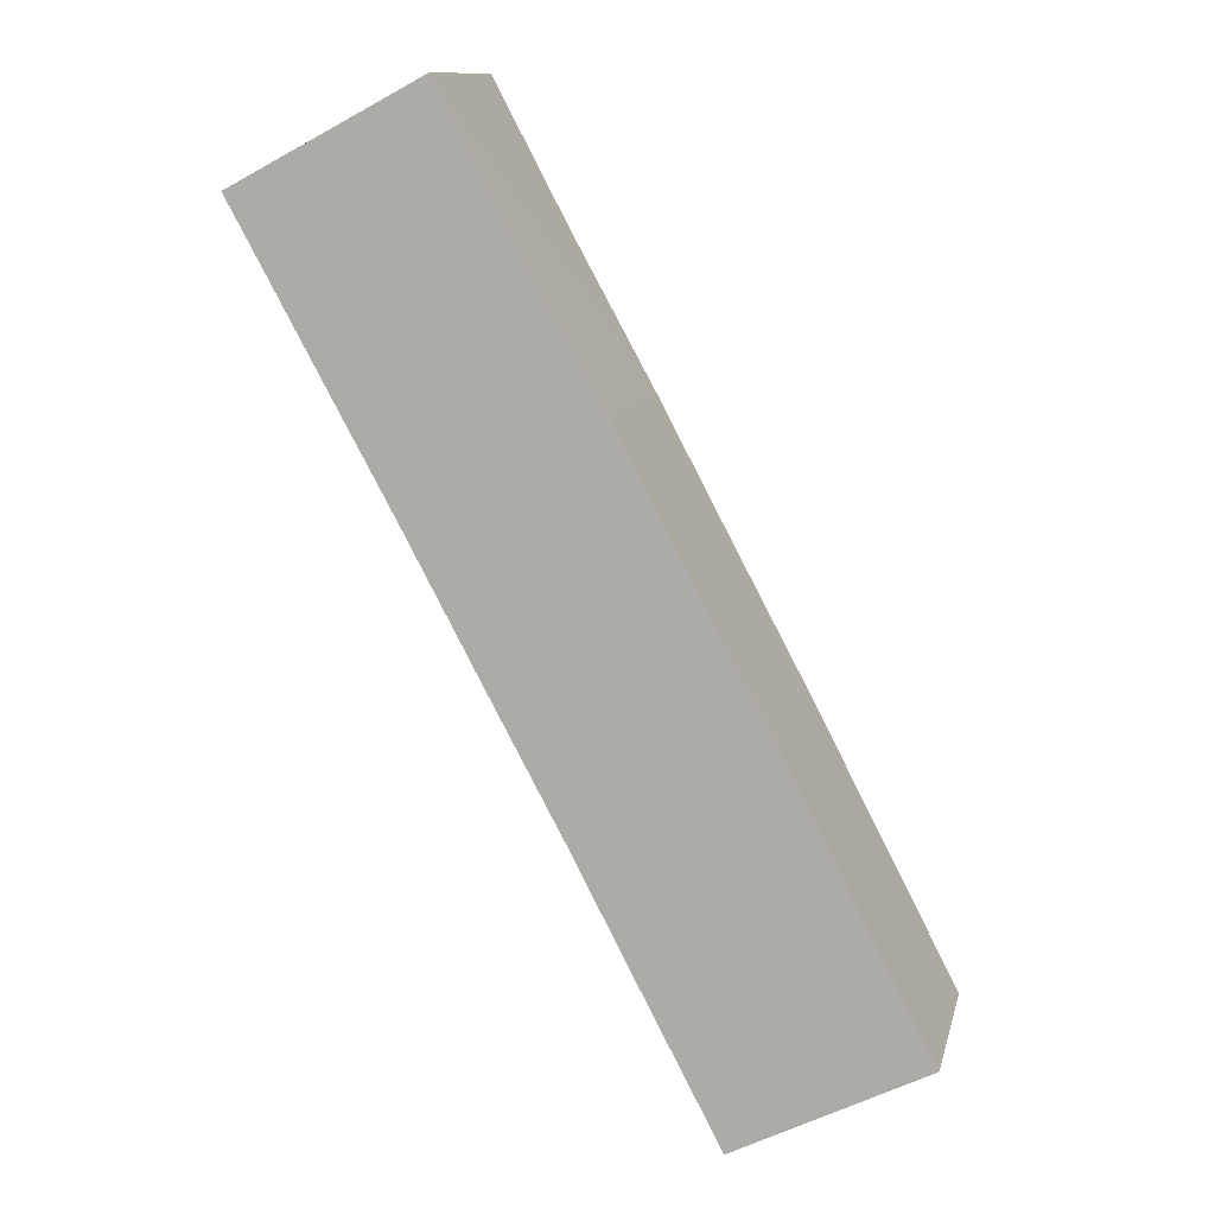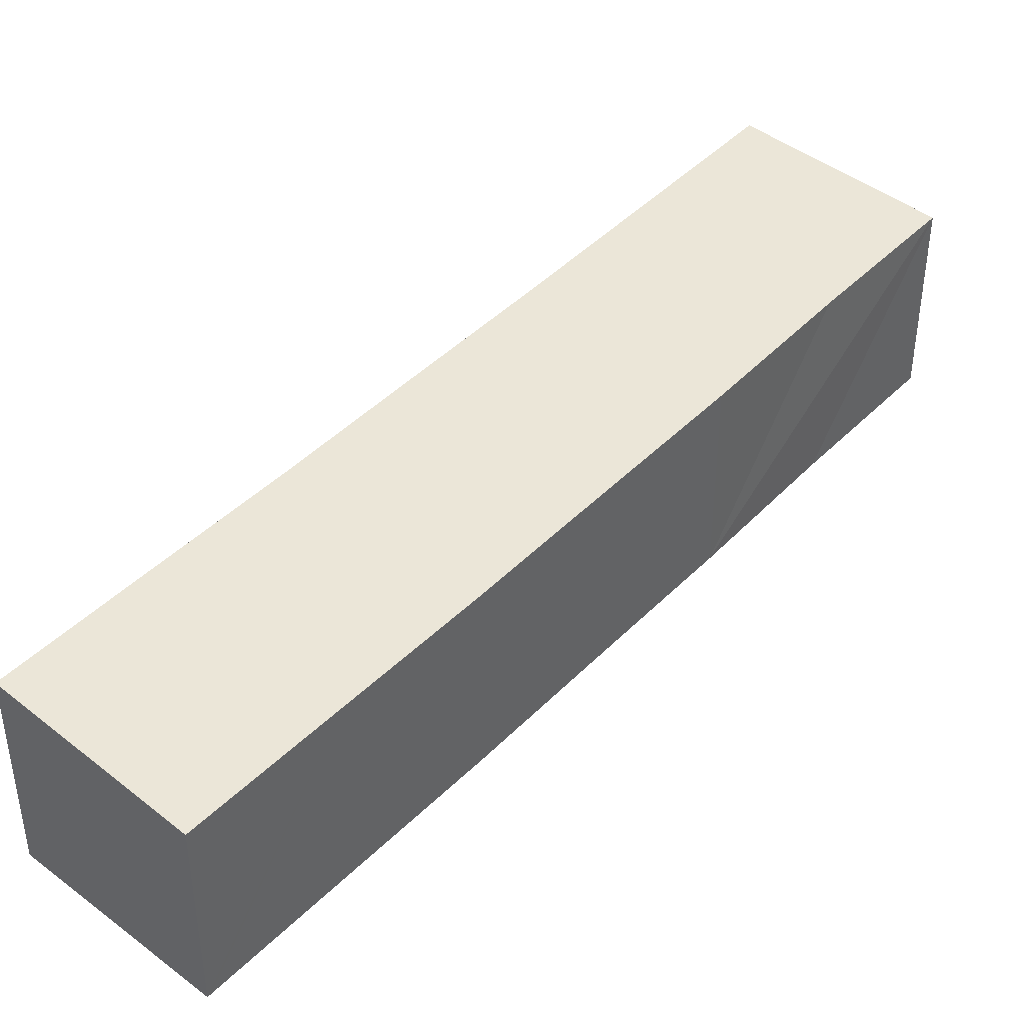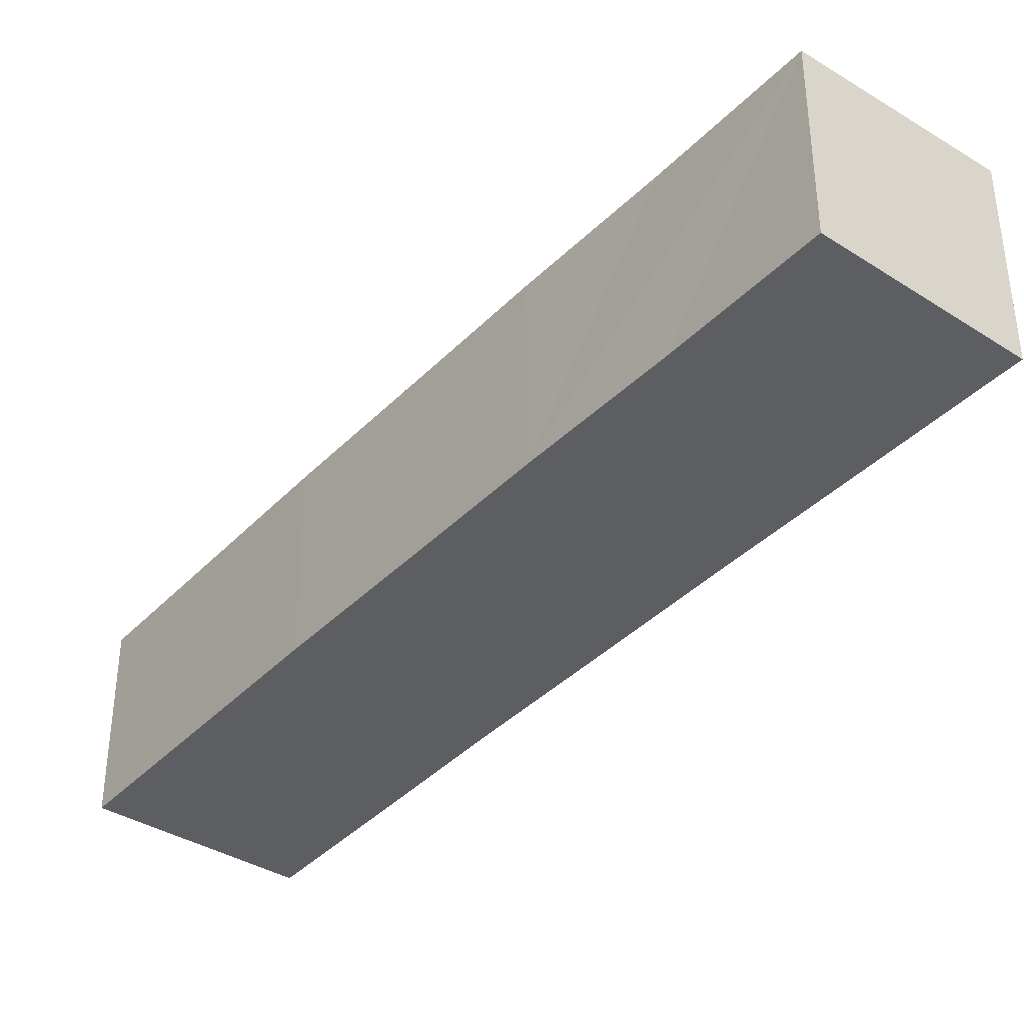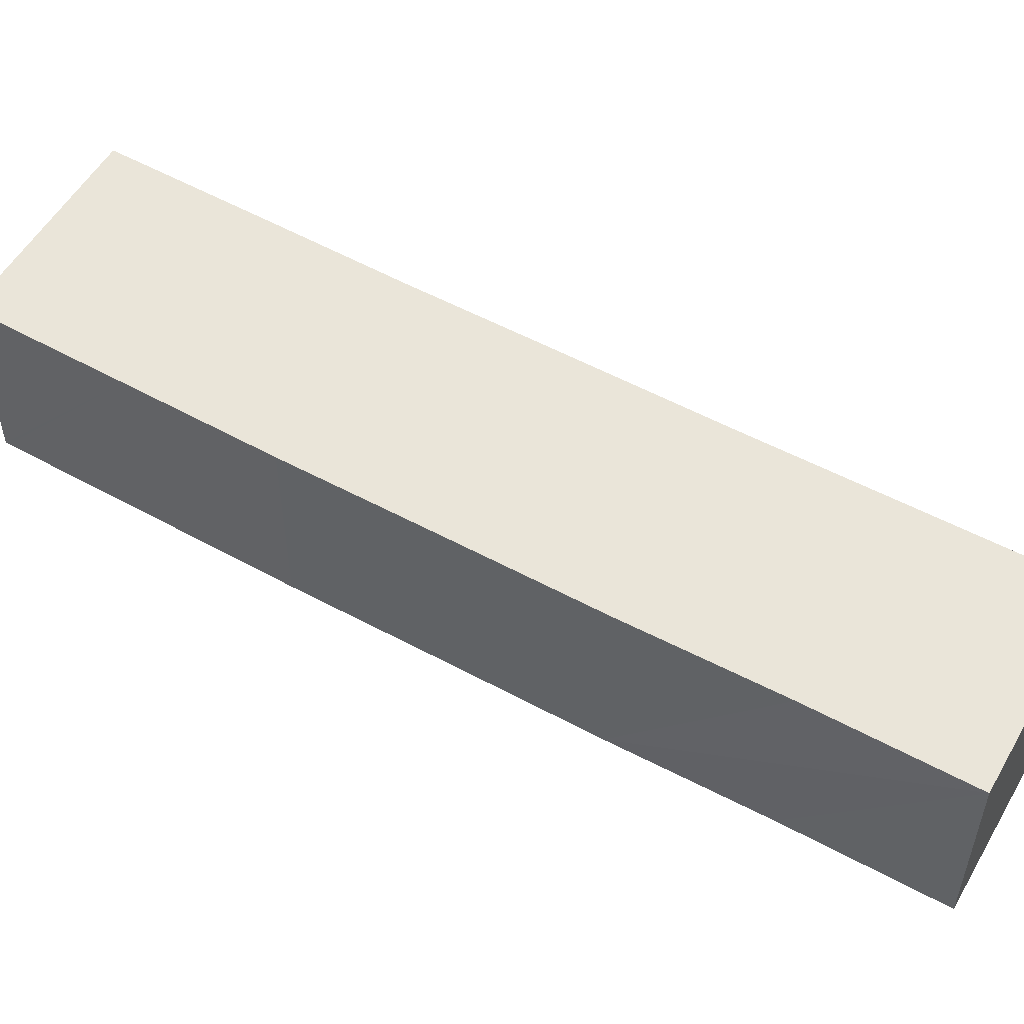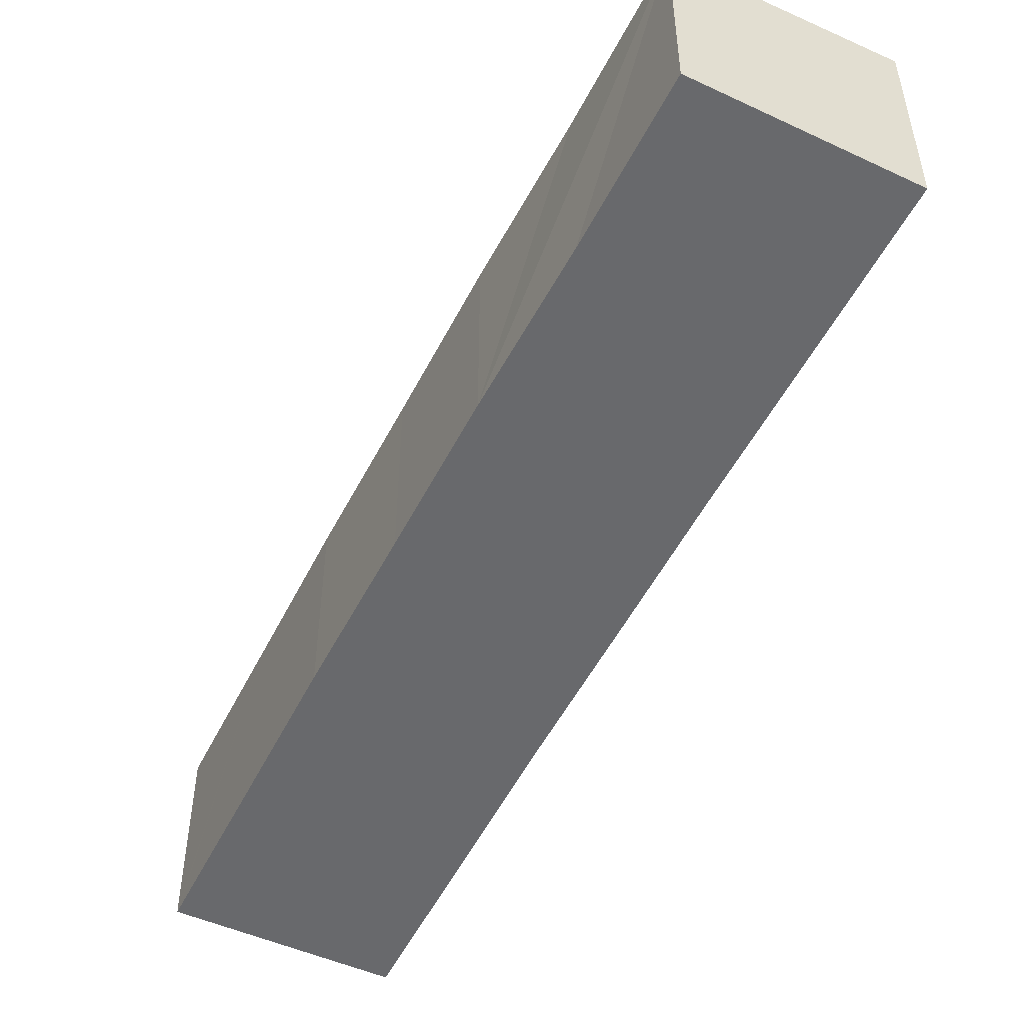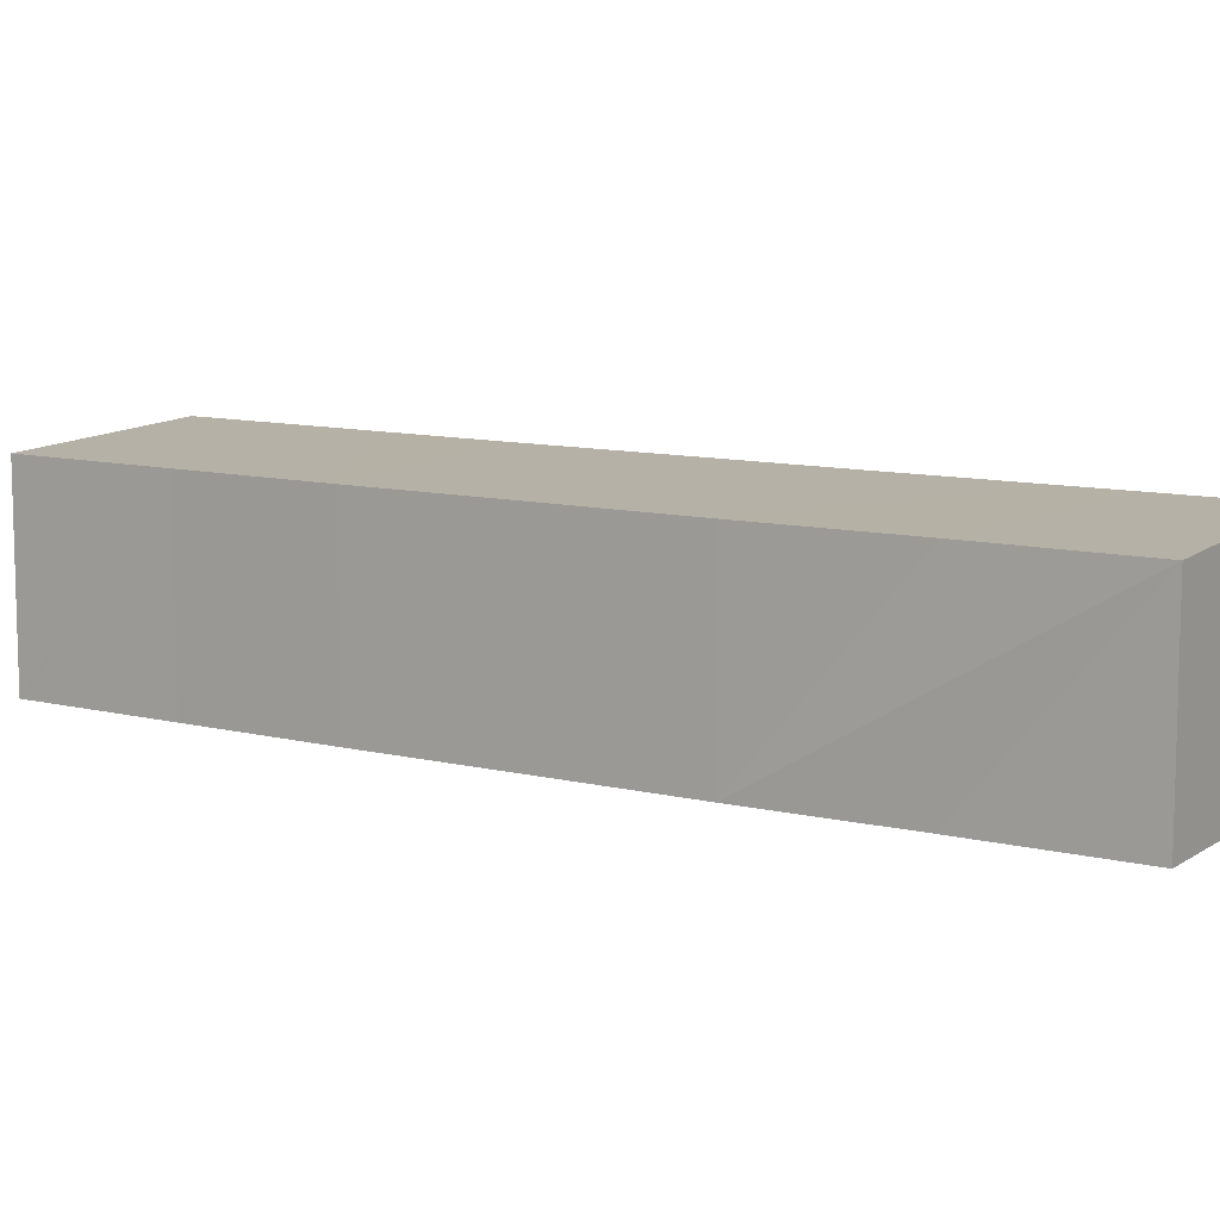
<metadata>
{"format":"obj","ext":"obj","renderer":"f3d","projection":"perspective","resolution":1024,"background":"white","views":[{"elev":12.0,"azim":-167.1,"up":"+Z"},{"elev":43.3,"azim":-111.8,"up":"+Y"},{"elev":-39.1,"azim":-10.8,"up":"+Y"},{"elev":54.6,"azim":-32.2,"up":"+Y"},{"elev":-52.8,"azim":1.3,"up":"+Y"},{"elev":10.2,"azim":-29.8,"up":"+Y"}]}
</metadata>
<code>
v  0.053 6.119 0.102
v  2.918 6.26 -1.438
v  0 6.119 3.747e-16
v  5.915 6.405 -2.916
v  2.352 6.117 4.548
v  8.213 6.403 1.51
v  4.599 6.114 8.901
v  8.931 6.402 2.902
v  10.43 6.401 5.801
v  12.84 6.402 10.32
v  7.008 6.115 13.42
v  13.57 6.402 11.71
v  9.293 6.115 17.73
v  15.1 6.402 14.6
v  17.54 6.404 19.09
v  11.77 6.119 22.23
v  18.28 6.405 20.46
v  14.19 6.119 26.81
v  19.48 6.406 22.69
v  20.03 6.406 23.68
v  0 0 0
v  0.053 -6.246e-18 0.102
v  2.352 -2.785e-16 4.548
v  4.599 -5.45e-16 8.901
v  7.008 -8.217e-16 13.42
v  9.293 -1.086e-15 17.73
v  11.77 -1.361e-15 22.23
v  14.19 -1.642e-15 26.81
v  20.03 -1.45e-15 23.68
v  19.48 -1.389e-15 22.69
v  18.28 -1.253e-15 20.46
v  17.54 -1.169e-15 19.09
v  15.1 -8.939e-16 14.6
v  13.57 -7.171e-16 11.71
v  12.84 -6.322e-16 10.32
v  10.43 -3.552e-16 5.801
v  8.931 -1.777e-16 2.902
v  5.915 1.786e-16 -2.916
v  8.213 -9.246e-17 1.51
v  2.918 8.805e-17 -1.438
g defaultobject
f 1 2 3
f 2 1 4
f 4 1 5
f 4 5 6
f 6 5 7
f 6 7 8
f 8 7 9
f 9 7 10
f 10 7 11
f 10 11 12
f 12 11 13
f 12 13 14
f 14 13 15
f 15 13 16
f 15 16 17
f 17 16 18
f 17 18 19
f 19 18 20
f 21 1 3
f 1 21 5
f 5 21 22
f 5 22 23
f 5 23 7
f 7 23 24
f 7 24 11
f 11 24 25
f 11 25 13
f 13 25 26
f 26 16 13
f 16 26 18
f 18 26 27
f 18 27 28
f 18 29 20
f 29 18 28
f 29 19 20
f 19 29 17
f 17 29 15
f 15 29 30
f 15 30 31
f 15 31 14
f 14 31 32
f 14 32 33
f 14 33 12
f 12 33 10
f 10 33 34
f 10 34 9
f 9 34 35
f 9 35 36
f 36 8 9
f 8 36 6
f 6 36 4
f 4 36 37
f 4 37 38
f 38 37 39
f 38 2 4
f 2 38 3
f 3 38 21
f 21 38 40
f 27 29 28
f 29 27 30
f 30 27 31
f 31 27 32
f 32 27 26
f 32 26 33
f 33 26 25
f 33 25 34
f 34 25 35
f 35 25 24
f 35 24 36
f 36 24 23
f 36 23 37
f 37 23 39
f 39 23 38
f 38 23 22
f 38 22 40
f 40 22 21

</code>
